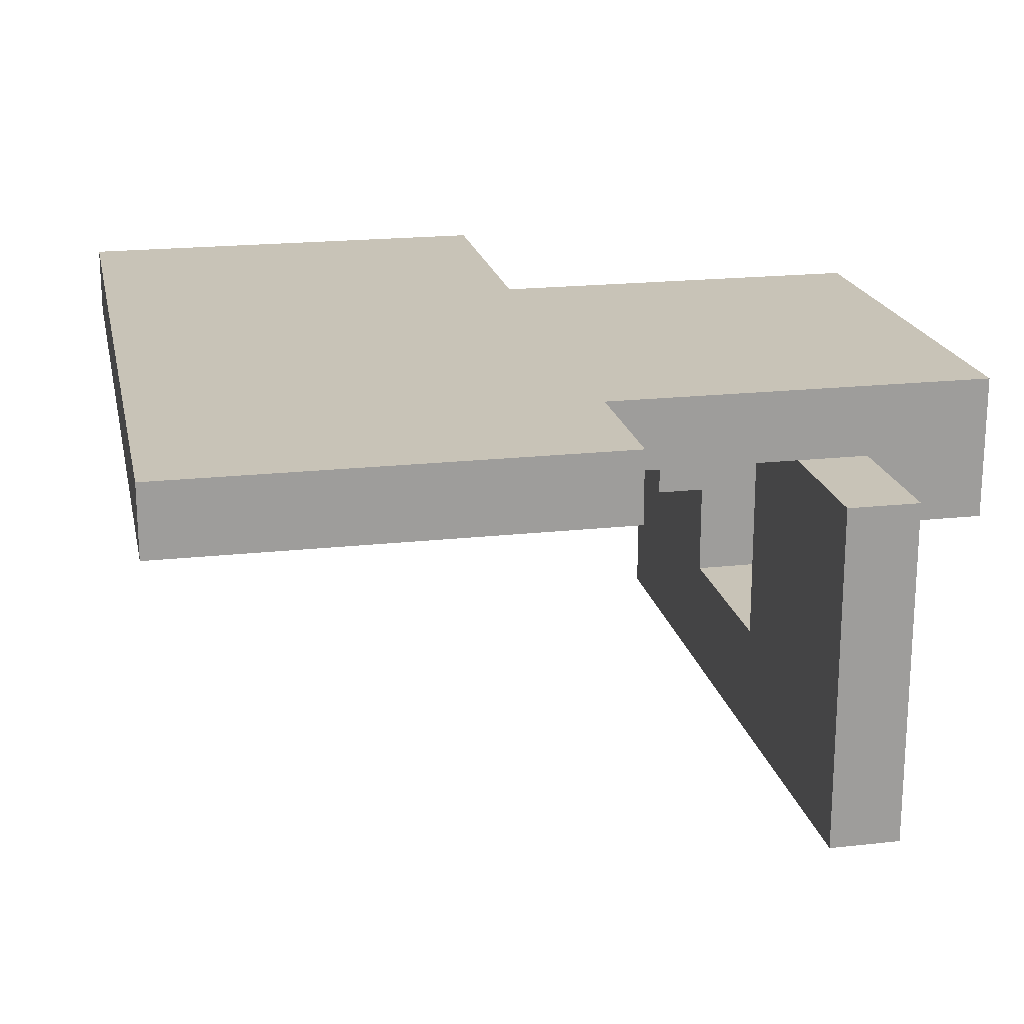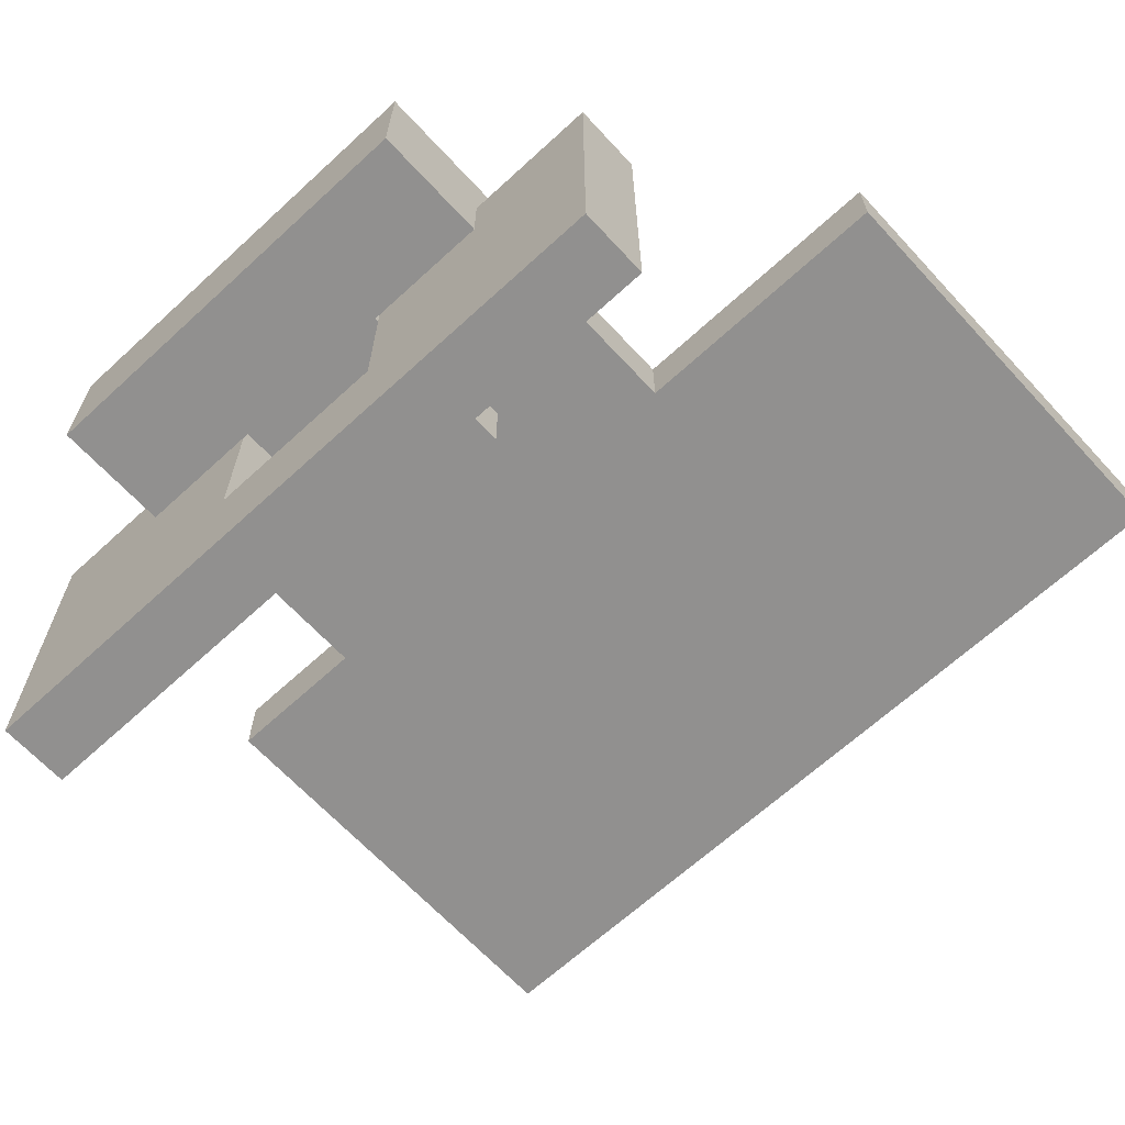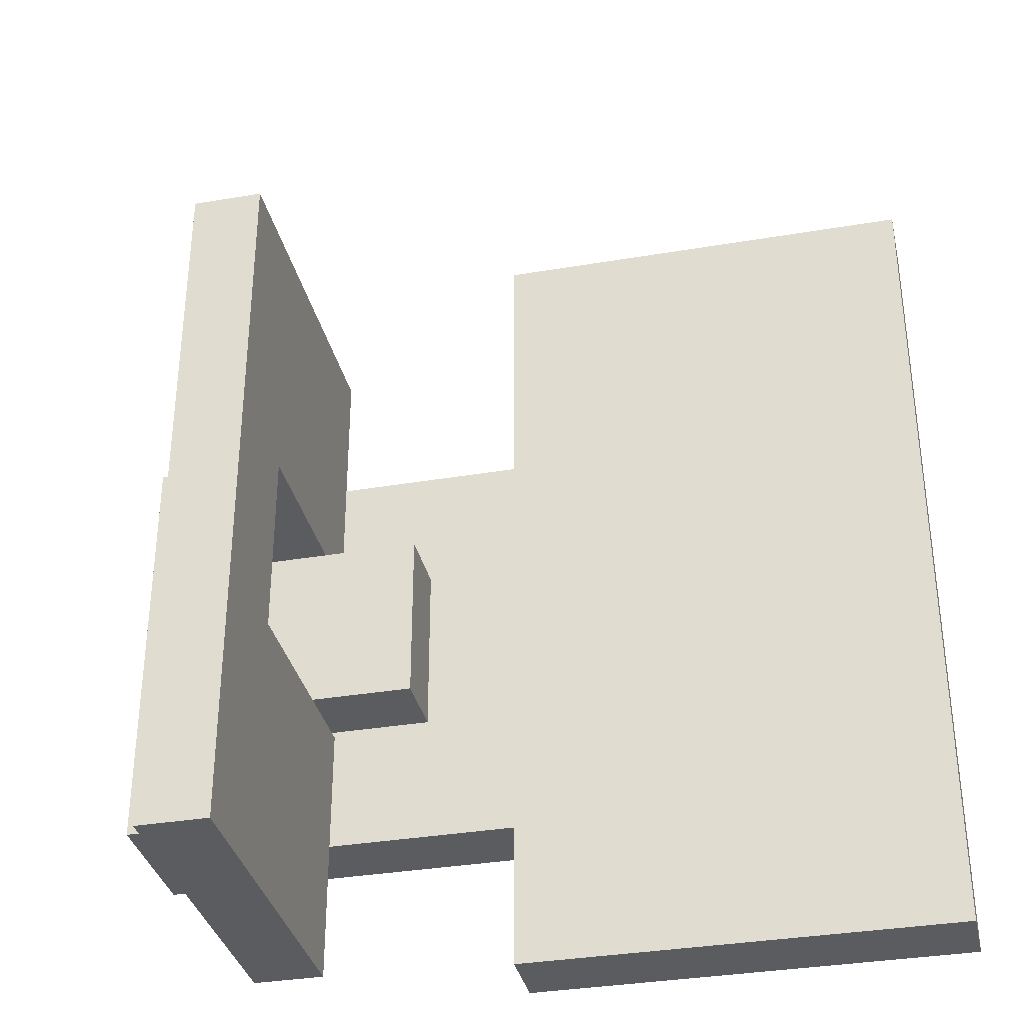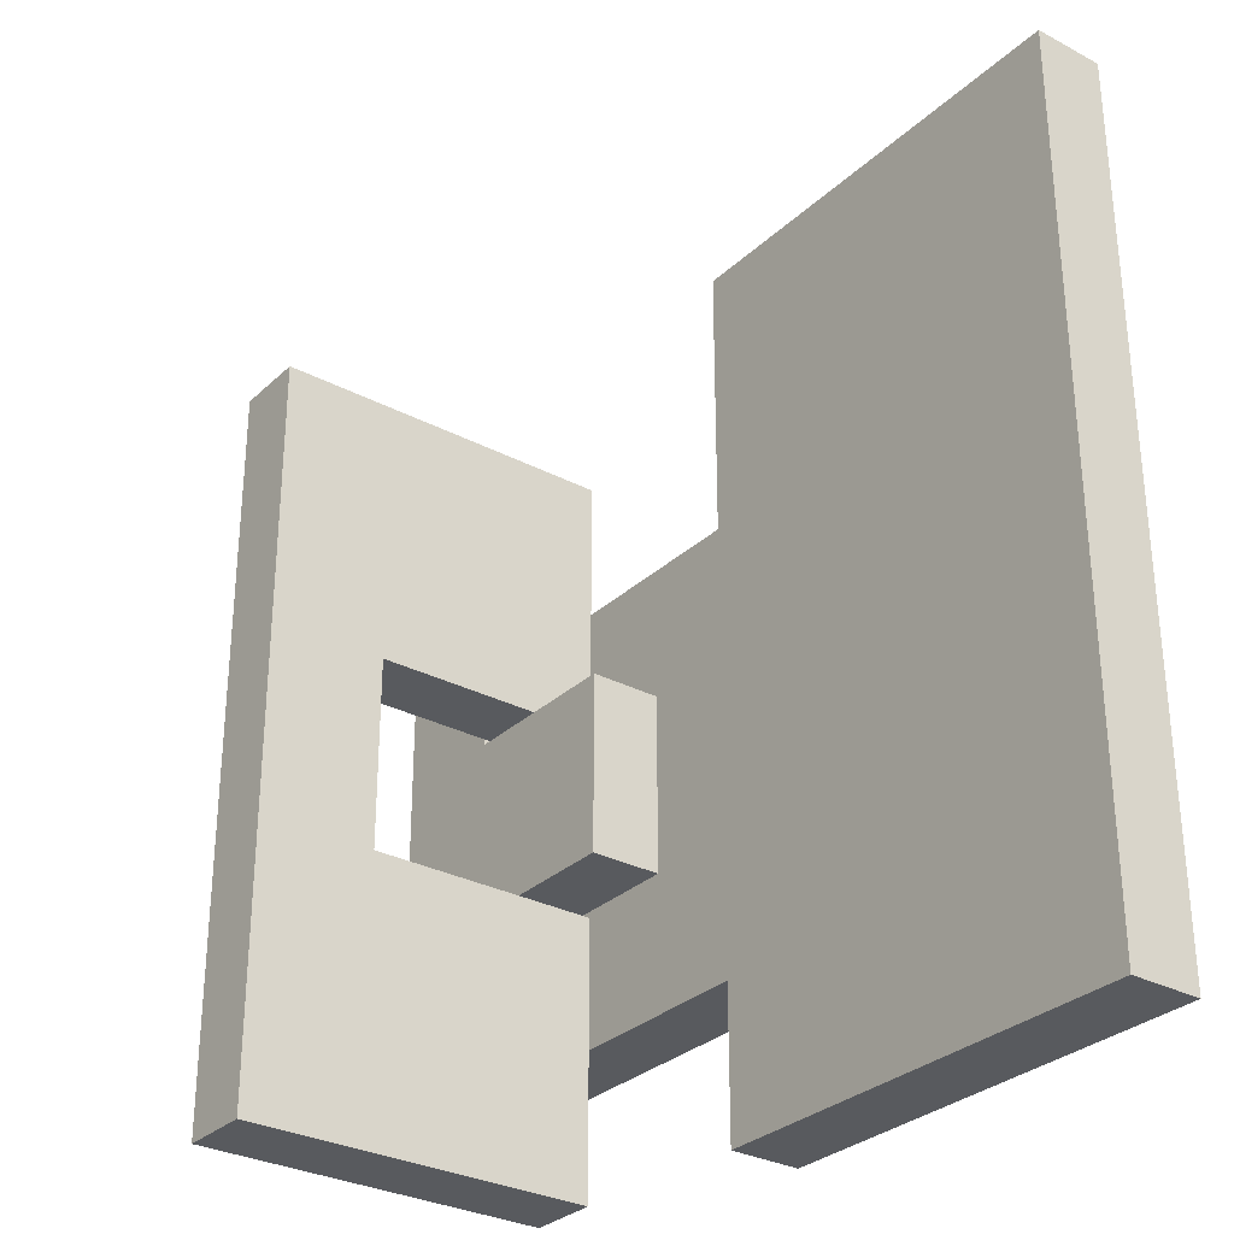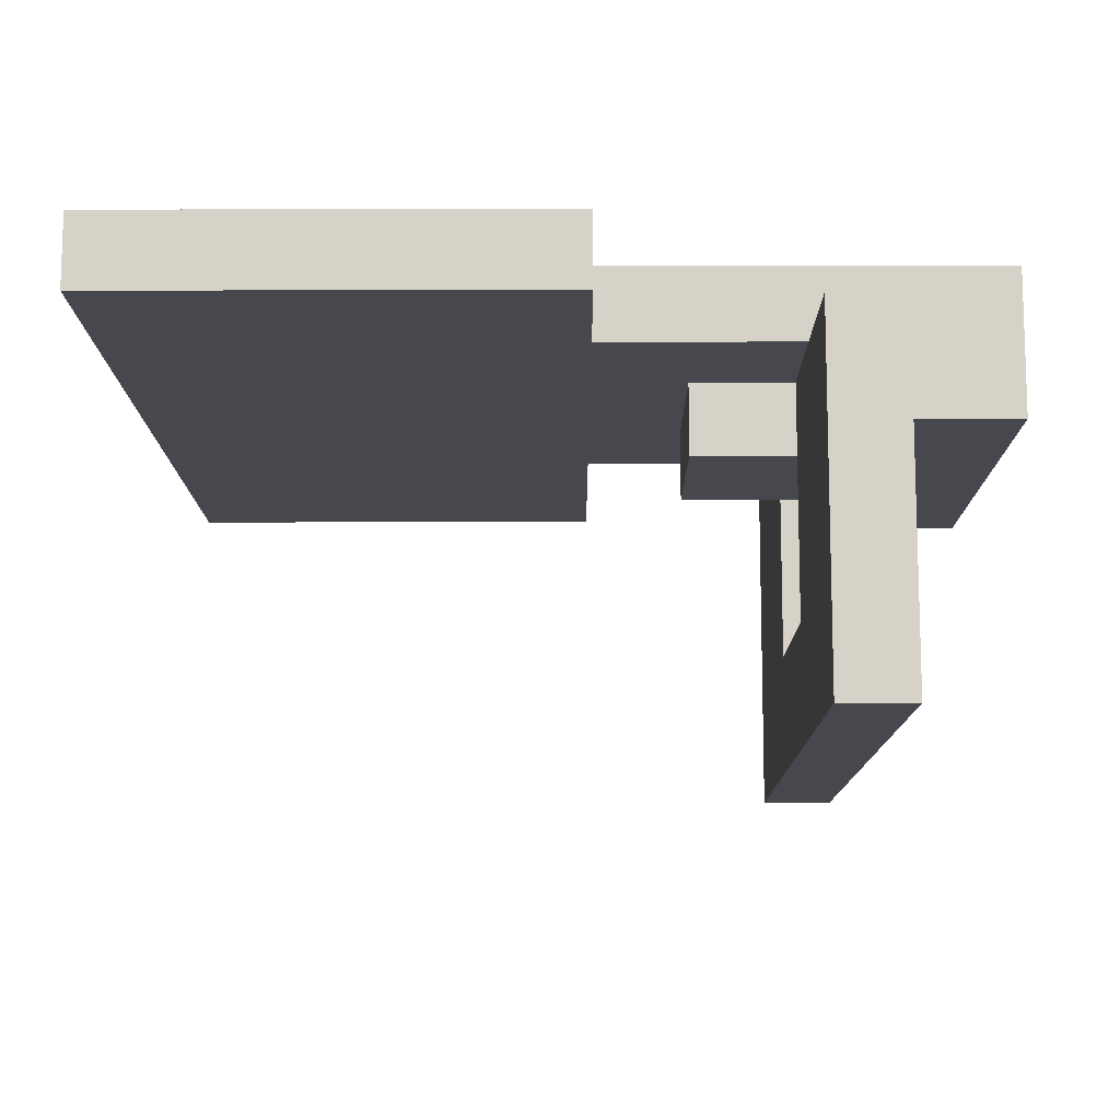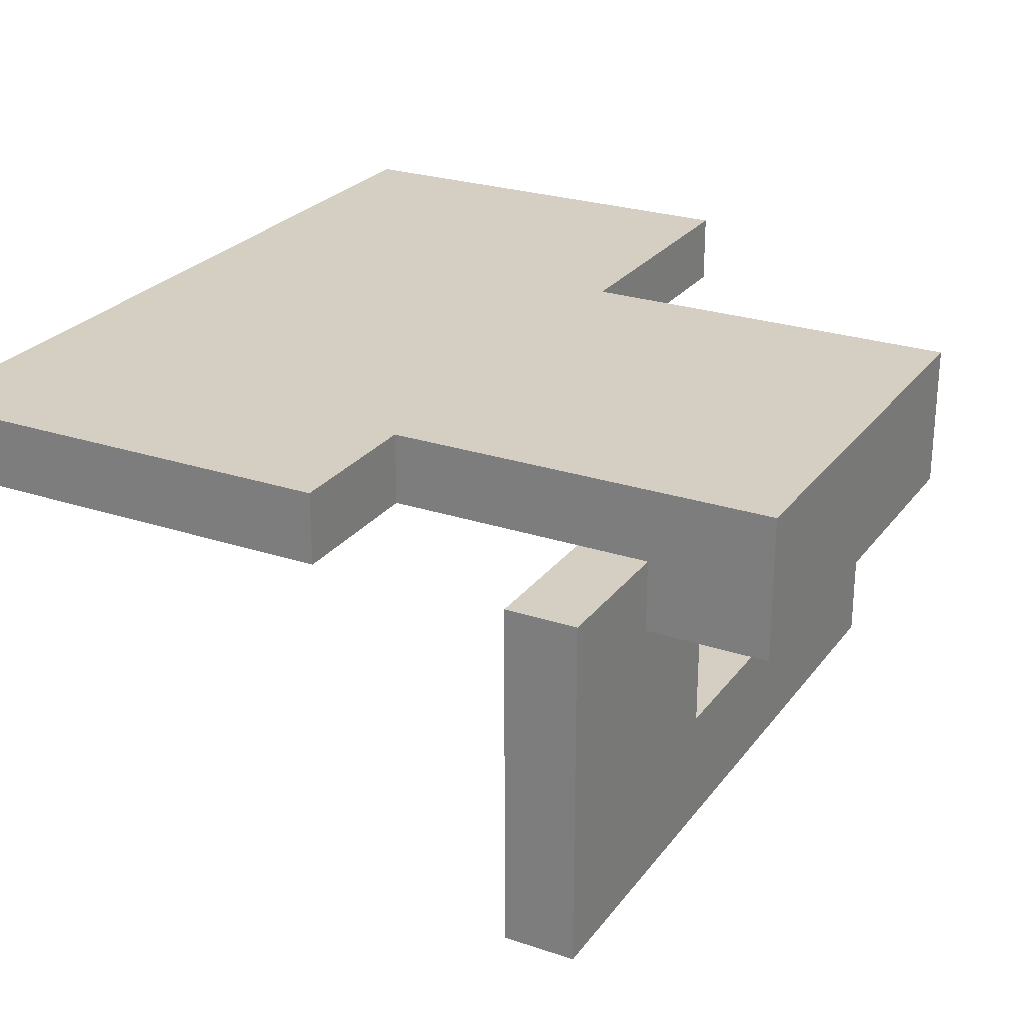
<metadata>
{"format":"obj","ext":"obj","renderer":"f3d","projection":"perspective","resolution":1024,"background":"white","views":[{"elev":19.6,"azim":168.3,"up":"+Y"},{"elev":-65.7,"azim":-47.3,"up":"+Y"},{"elev":-34.7,"azim":12.8,"up":"+Z"},{"elev":-30.5,"azim":52.8,"up":"+Z"},{"elev":-11.9,"azim":-179.8,"up":"+Y"},{"elev":25.5,"azim":-151.9,"up":"+Y"}]}
</metadata>
<code>
v  -0.00012 -0.00078 0.00032
v  0.00012 -0.00078 0.00032
v  -0.00012 -0.00078 -0.00032
v  0.00012 -0.00078 -0.00032
v  -0.00012 2.515e-11 0.00032
v  0.00012 2.515e-11 0.00032
v  -0.00012 2.515e-11 0.00123
v  0.00012 2.515e-11 0.00123
v  -0.00012 -0.00117 0.00123
v  0.00012 -0.00117 0.00123
v  -0.00012 -0.00117 -0.00123
v  0.00012 -0.00117 -0.00123
v  -0.00012 2.515e-11 -0.00123
v  0.00012 2.515e-11 -0.00123
v  -0.00012 2.515e-11 -0.00032
v  0.00012 2.515e-11 -0.00032
v  -0.00053 -0.00024 0.00075
v  -0.00053 -2.587e-10 0.00075
v  -0.00053 -0.00024 -0.00075
v  -0.00053 -2.587e-10 -0.00075
v  -0.00012 -0.00024 0.00075
v  -0.00012 -2.587e-10 0.00075
v  -0.00012 -0.00024 0.0003
v  -0.00012 -2.587e-10 0.0003
v  0.00046 -0.00024 0.0003
v  0.00046 -2.587e-10 0.0003
v  0.00046 -0.00024 -0.0003
v  0.00046 -2.587e-10 -0.0003
v  -0.00012 -0.00024 -0.0003
v  -0.00012 -2.587e-10 -0.0003
v  -0.00012 -0.00024 -0.00075
v  -0.00012 -2.587e-10 -0.00075
v  -0.00053 -2.235e-10 -0.00075
v  -0.00053 0.00024 -0.00075
v  0.0007724 -2.235e-10 -0.00075
v  0.0007724 0.00024 -0.00075
v  -0.00053 -2.235e-10 0.00075
v  -0.00053 0.00024 0.00075
v  0.0007724 -2.235e-10 0.00075
v  0.0007724 0.00024 0.00075
v  0.0007724 -2.235e-10 0.0017
v  0.0007724 0.00024 0.0017
v  0.002272 -2.235e-10 0.0017
v  0.002272 0.00024 0.0017
v  0.002272 -2.235e-10 -0.00125
v  0.002272 0.00024 -0.00125
v  0.0007724 -2.235e-10 -0.00125
v  0.0007724 0.00024 -0.00125
g <STL_BINARY>
f 1 2 3
f 3 2 4
f 5 6 1
f 1 6 2
f 7 8 5
f 5 8 6
f 9 10 7
f 7 10 8
f 11 12 9
f 9 12 10
f 13 14 11
f 11 14 12
f 15 16 13
f 13 16 14
f 4 16 3
f 3 16 15
f 6 8 2
f 2 8 10
f 2 10 4
f 4 10 12
f 4 12 16
f 16 12 14
f 15 13 3
f 3 13 11
f 3 11 1
f 1 11 9
f 1 9 5
f 5 9 7
f 17 18 19
f 19 18 20
f 21 22 17
f 17 22 18
f 23 24 21
f 21 24 22
f 25 26 23
f 23 26 24
f 27 28 25
f 25 28 26
f 29 30 27
f 27 30 28
f 31 32 29
f 29 32 30
f 20 32 19
f 19 32 31
f 18 22 20
f 20 22 24
f 32 20 30
f 30 20 24
f 30 24 28
f 28 24 26
f 19 31 17
f 17 31 29
f 21 17 23
f 23 17 29
f 23 29 25
f 25 29 27
f 33 34 35
f 35 34 36
f 37 38 33
f 33 38 34
f 39 40 37
f 37 40 38
f 41 42 39
f 39 42 40
f 43 44 41
f 41 44 42
f 45 46 43
f 43 46 44
f 47 48 45
f 45 48 46
f 36 48 35
f 35 48 47
f 46 48 44
f 44 48 36
f 42 44 40
f 40 44 36
f 40 36 38
f 38 36 34
f 35 47 45
f 39 33 35
f 39 35 43
f 43 35 45
f 43 41 39
f 37 33 39

</code>
